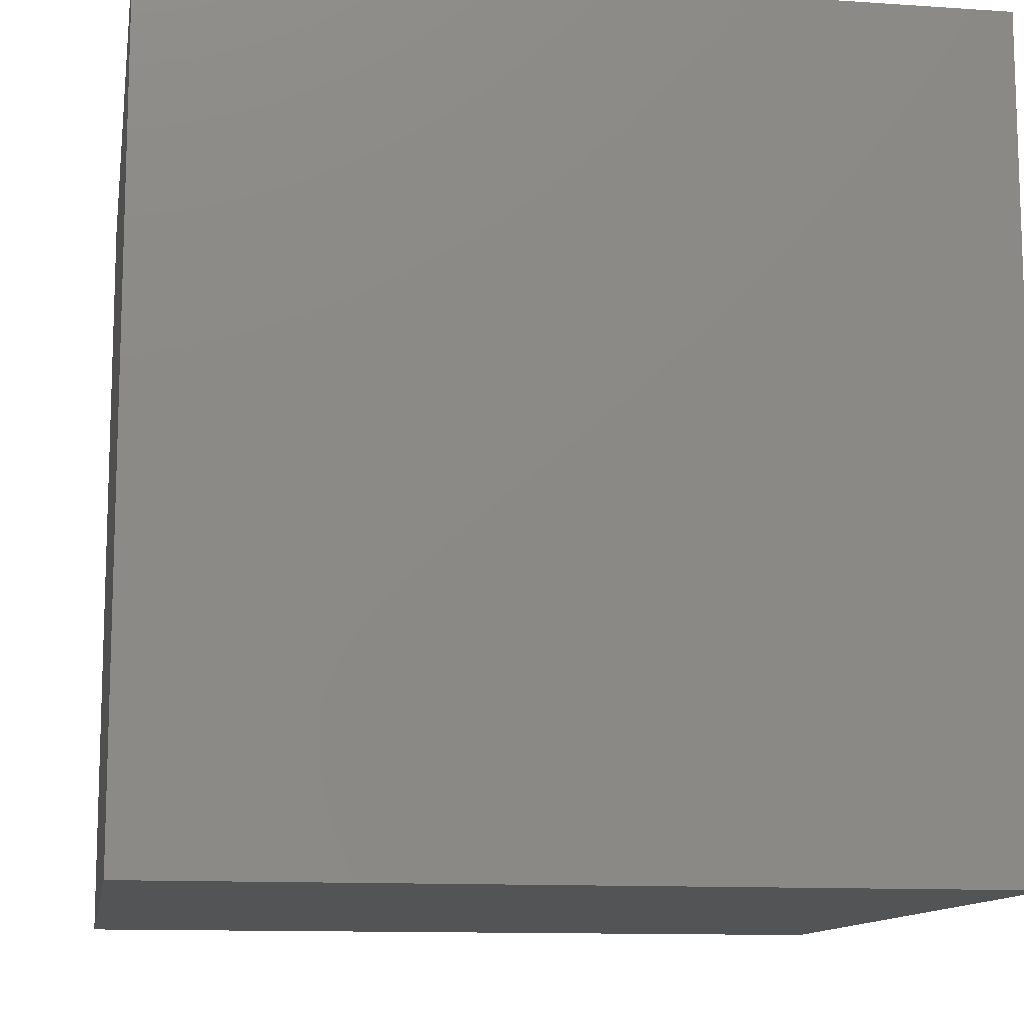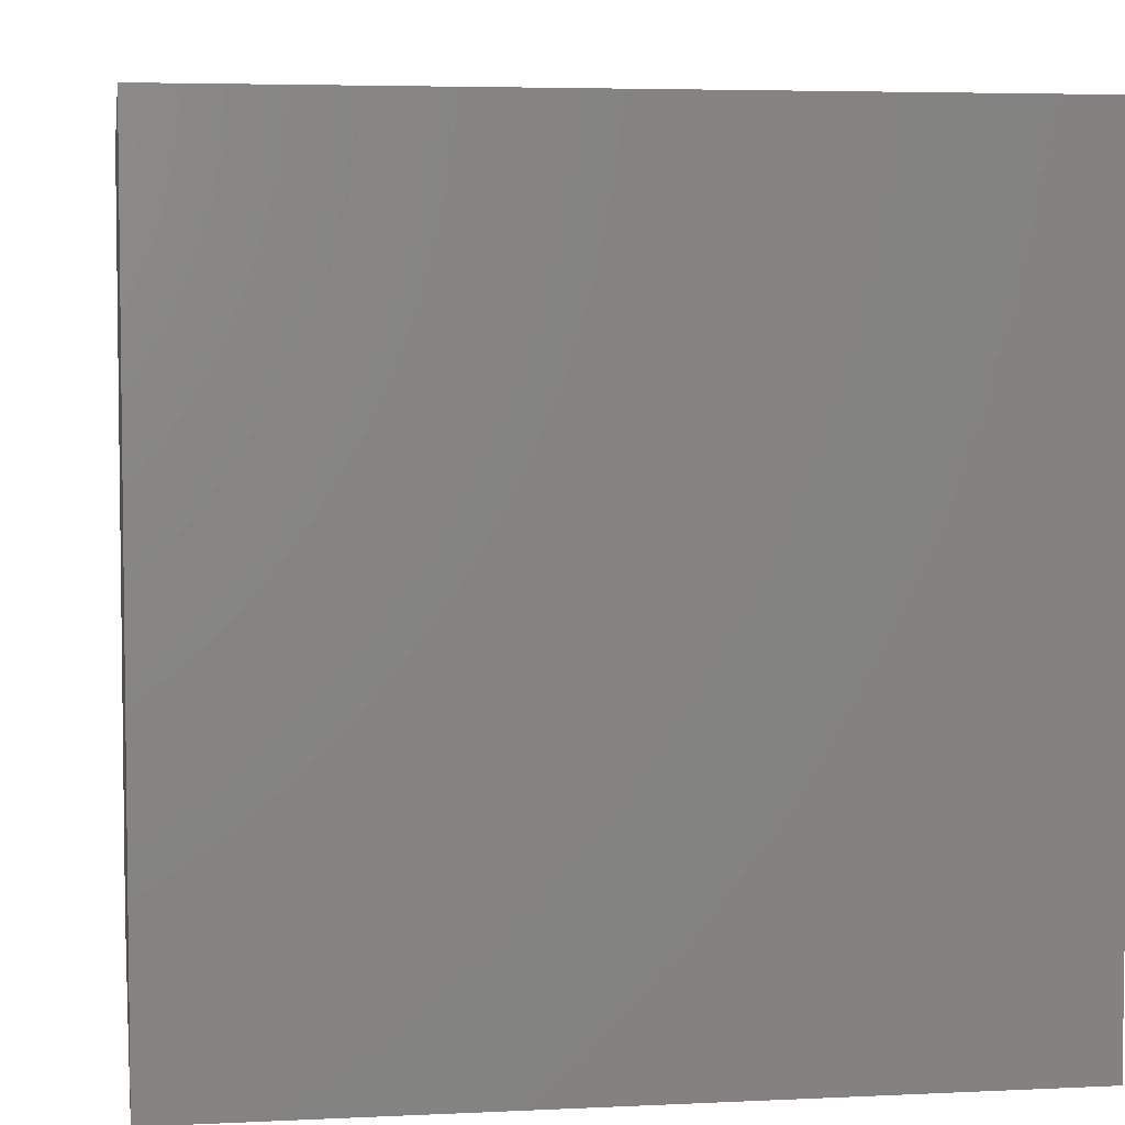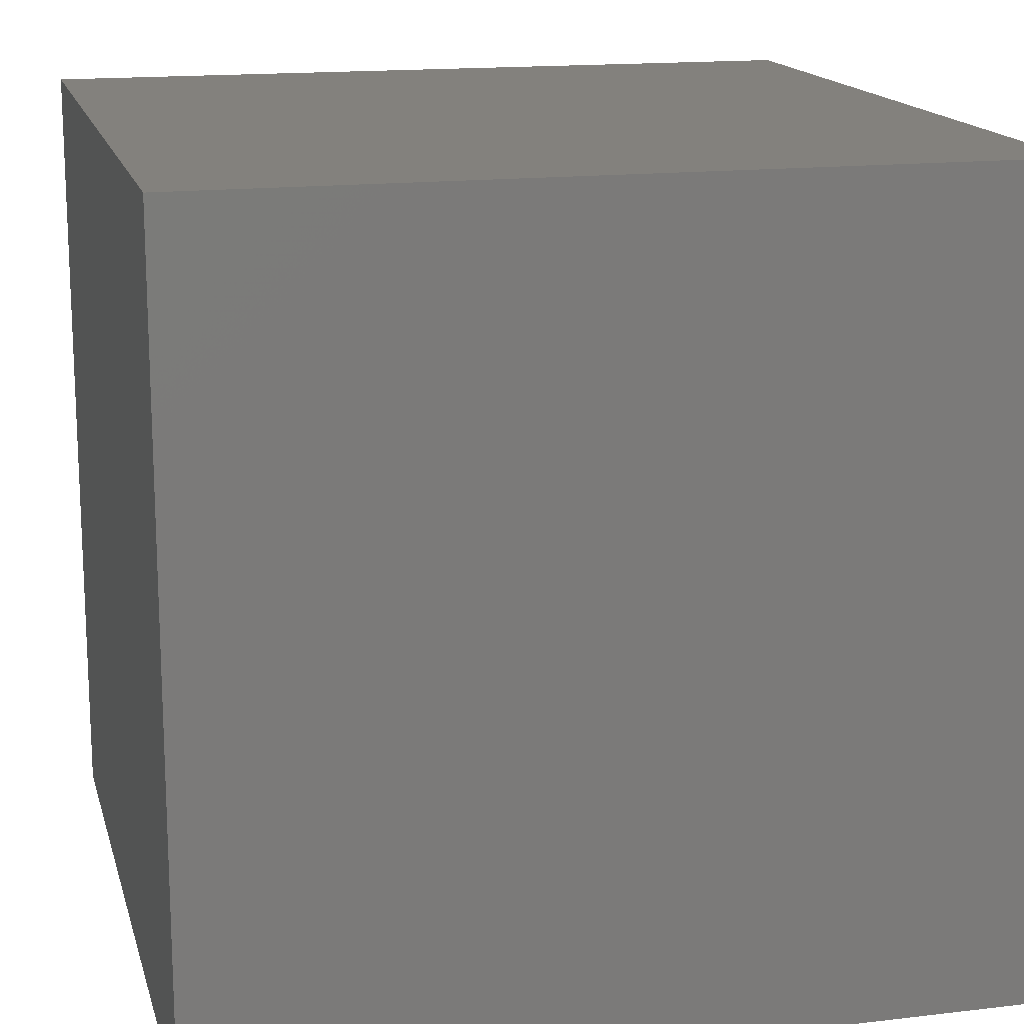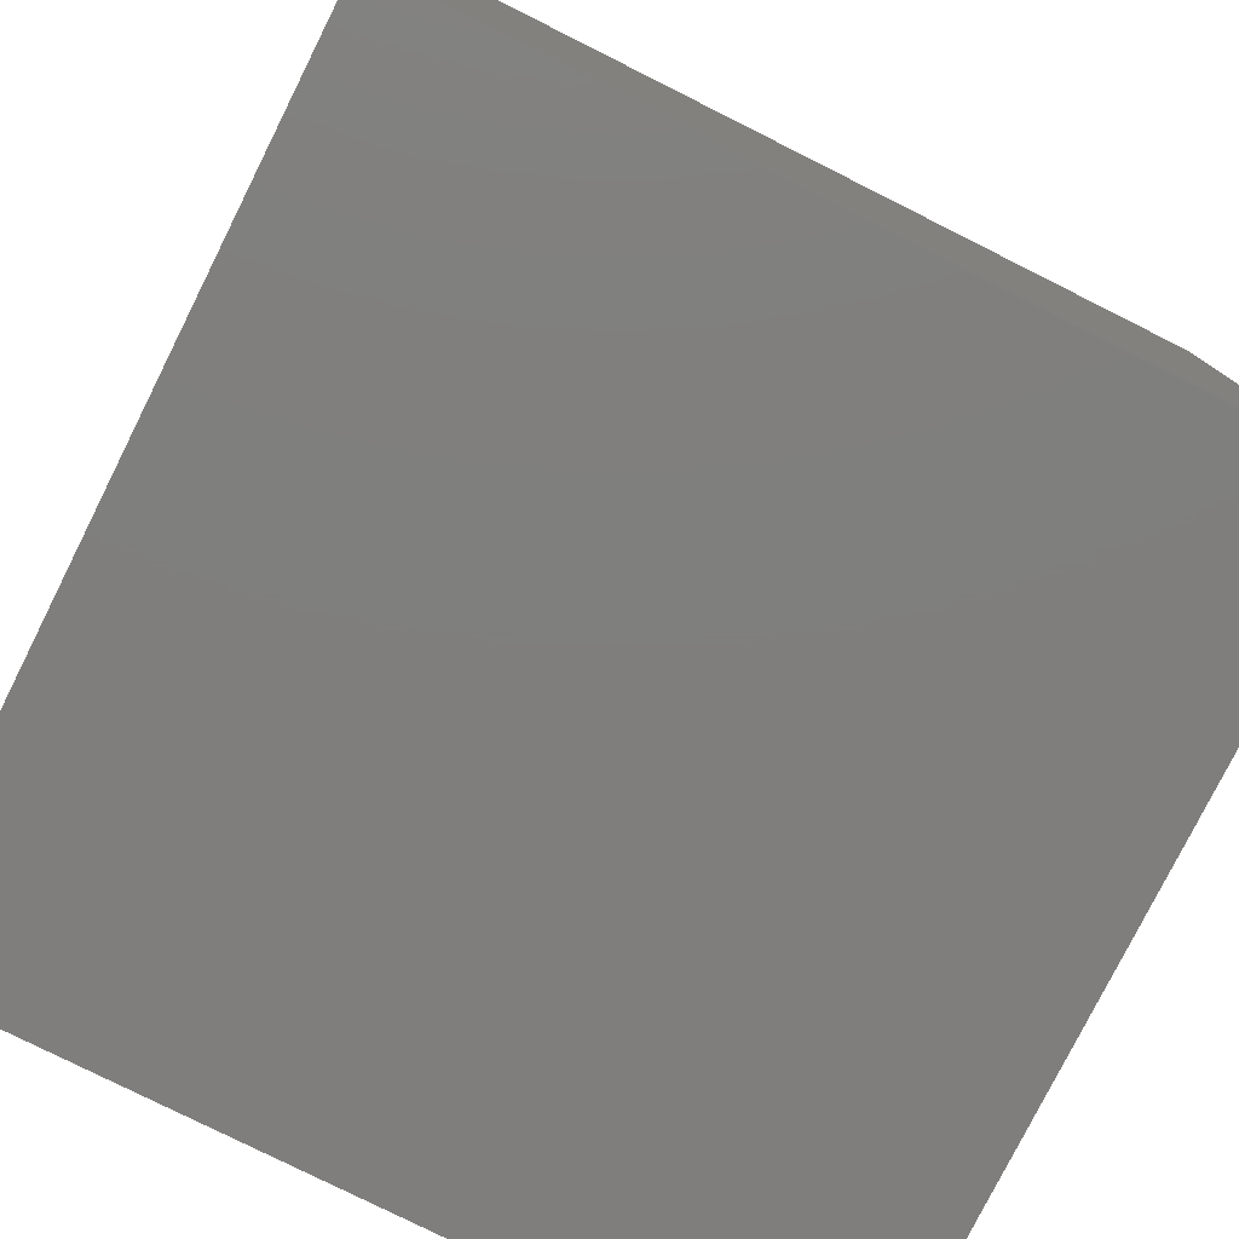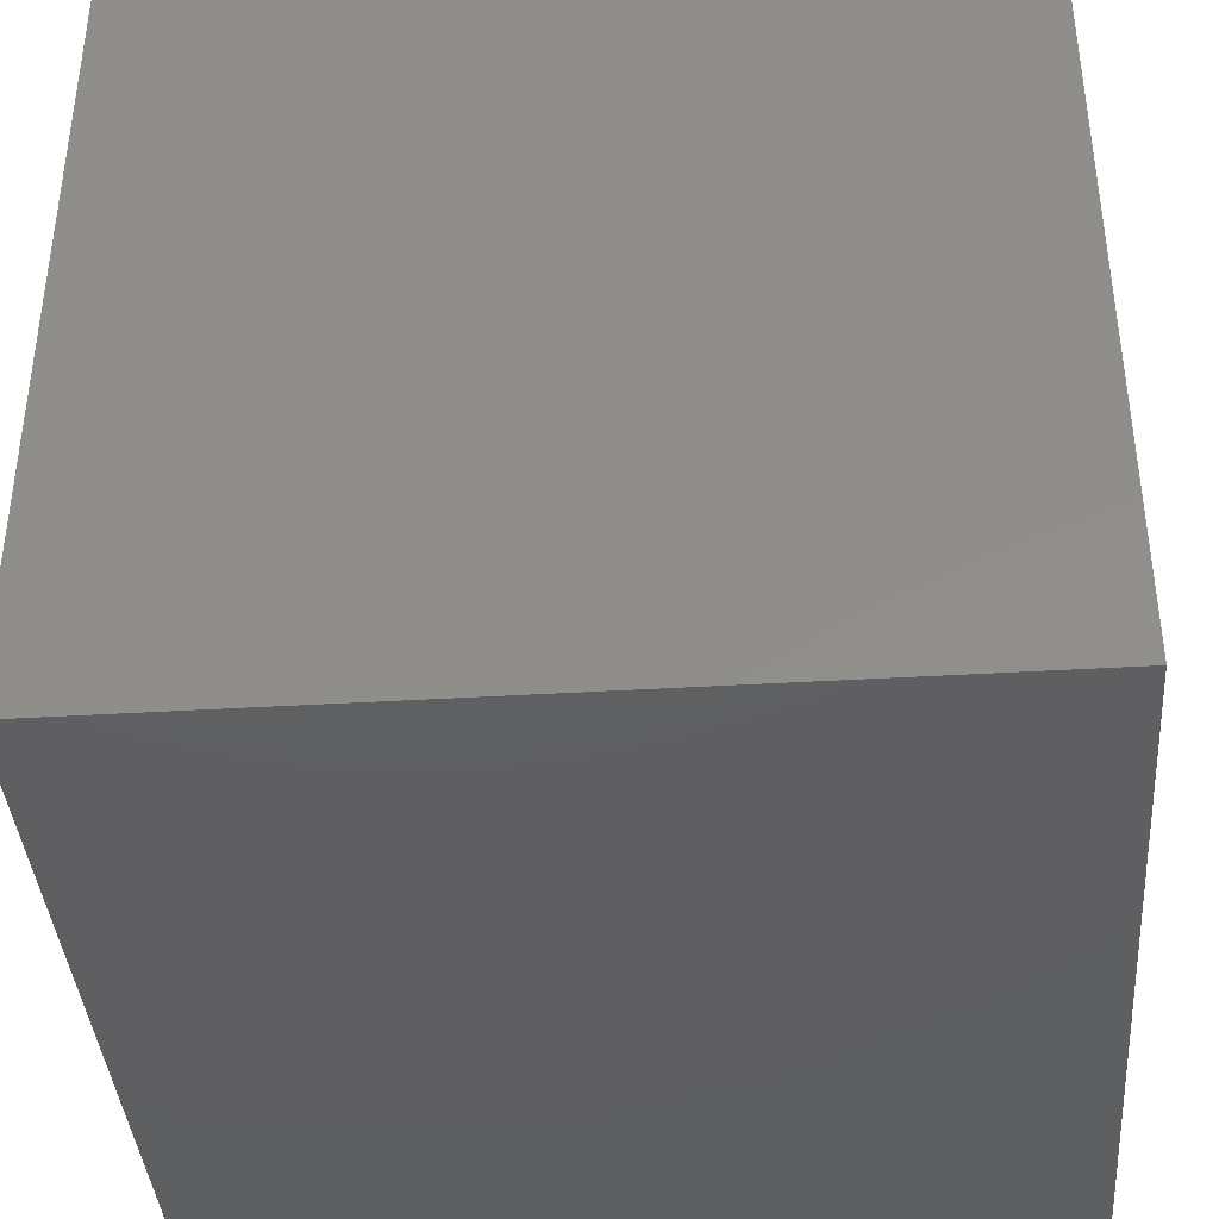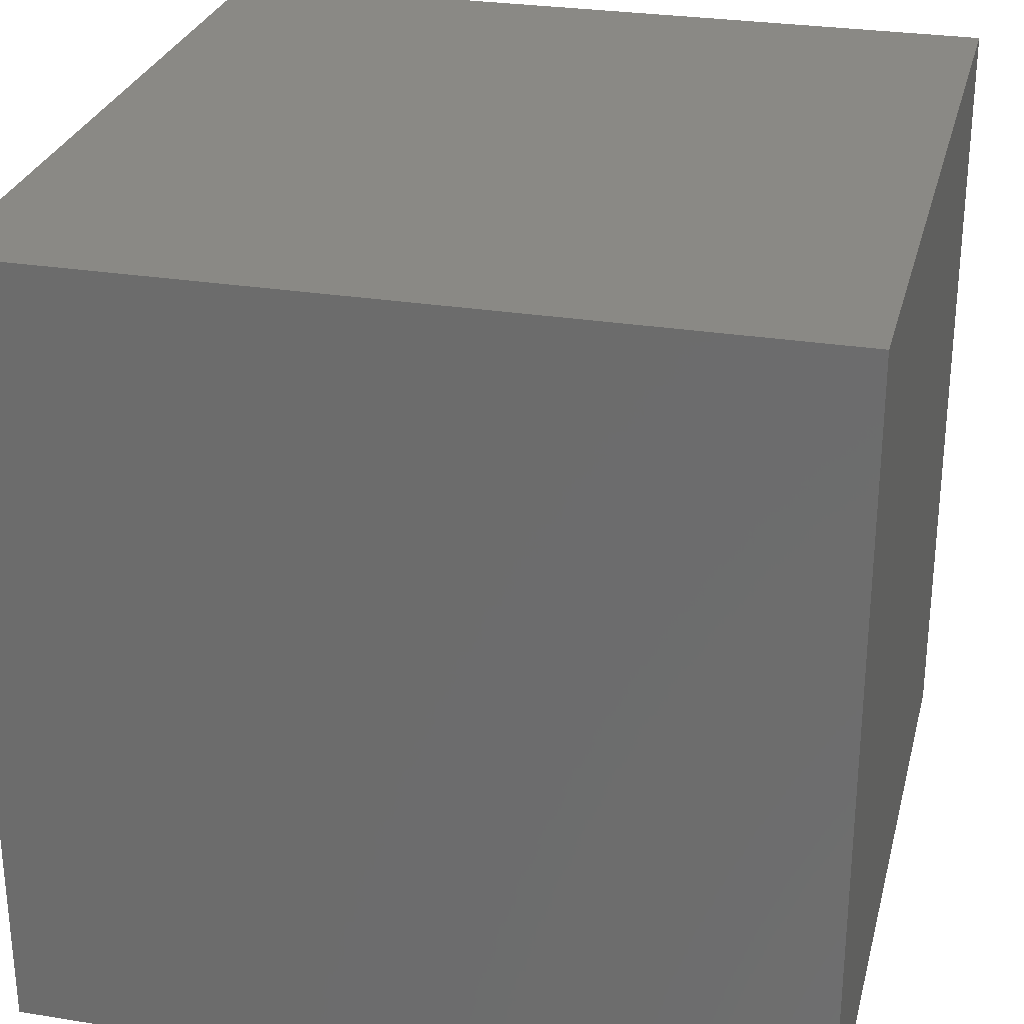
<metadata>
{"format":"stl","ext":"stl","renderer":"f3d","projection":"perspective","resolution":1024,"background":"white","views":[{"elev":-11.8,"azim":170.7,"up":"+Y"},{"elev":4.8,"azim":81.2,"up":"+Z"},{"elev":15.8,"azim":-103.9,"up":"+Z"},{"elev":-78.6,"azim":-116.6,"up":"+Y"},{"elev":-39.4,"azim":-85.7,"up":"+Y"},{"elev":28.0,"azim":103.8,"up":"+Z"}]}
</metadata>
<code>
# stl→obj: 8 verts, 12 faces
v -5 -2 2
v -6 -2 2
v -5 -3 2
v -6 -3 2
v -5 -3 1
v -6 -3 1
v -5 -2 1
v -6 -2 1
f 1 2 3
f 3 2 4
f 5 6 7
f 7 6 8
f 4 6 3
f 3 6 5
f 2 8 4
f 4 8 6
f 1 7 2
f 2 7 8
f 3 5 1
f 1 5 7

</code>
